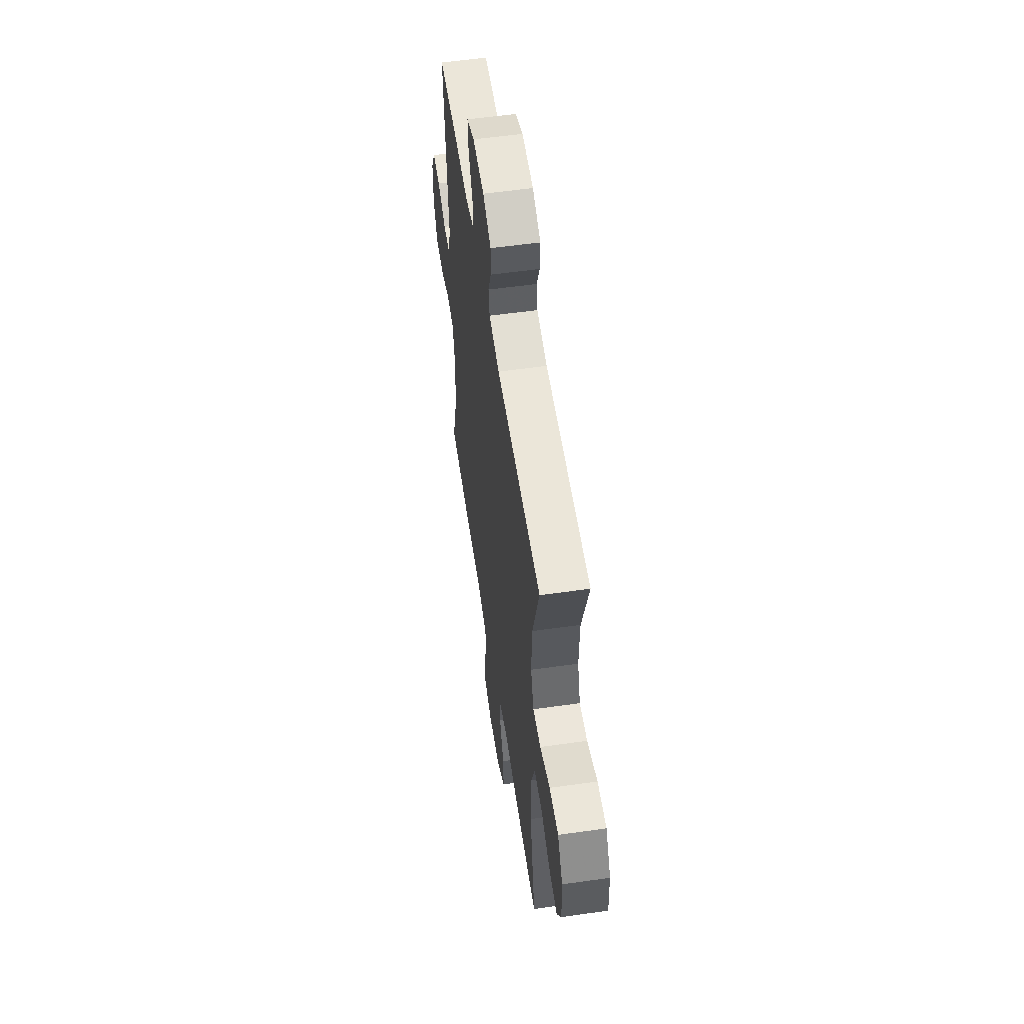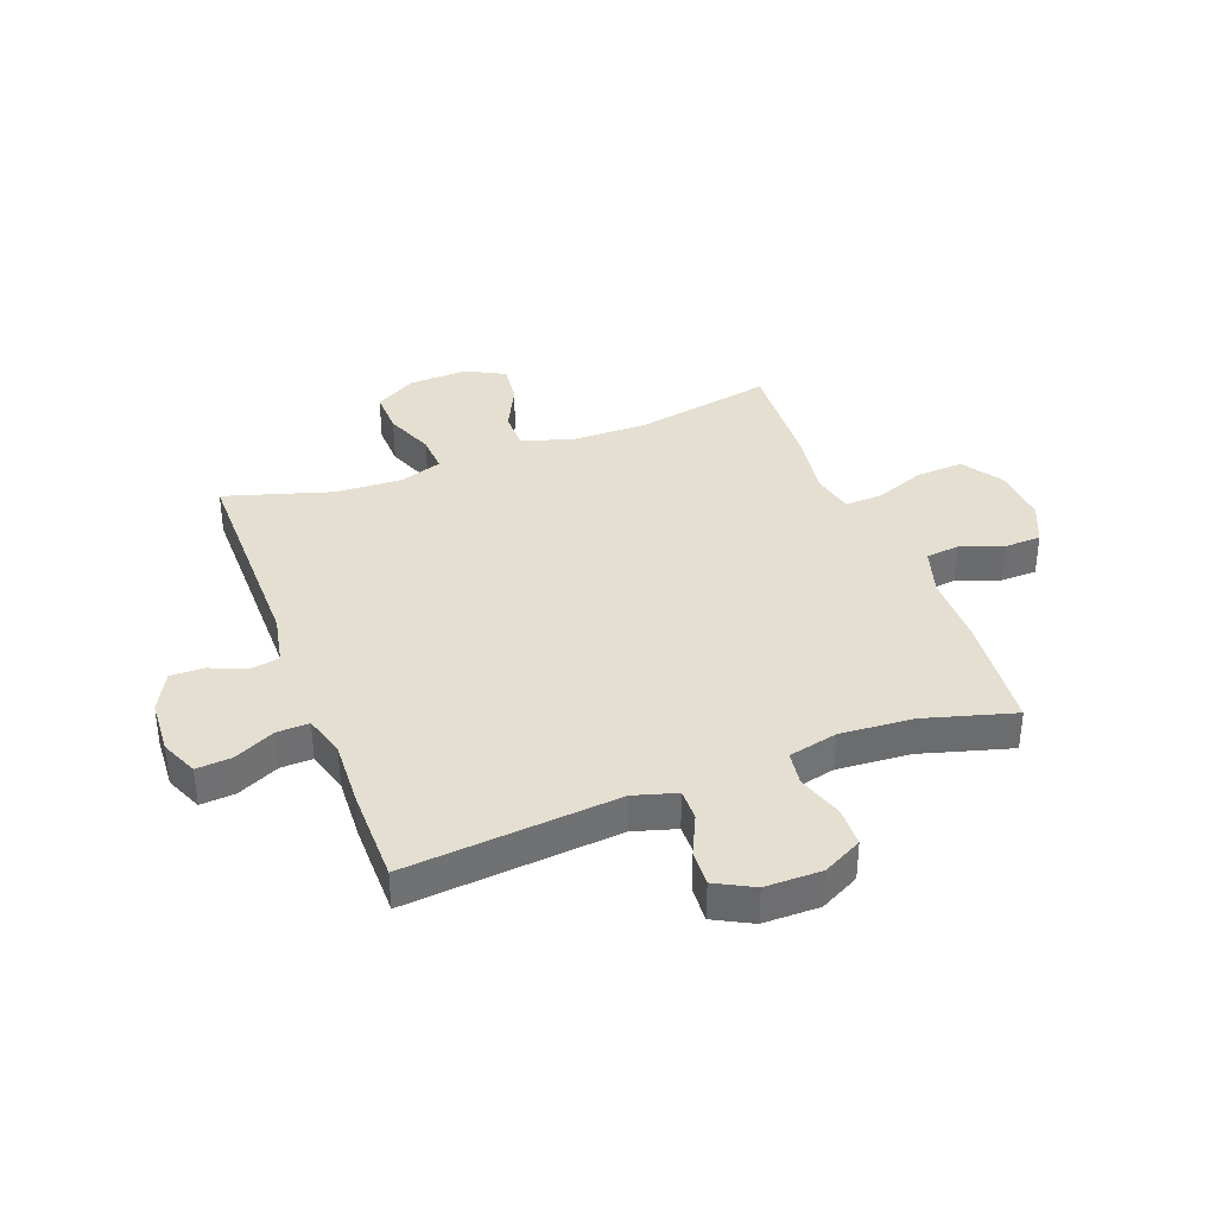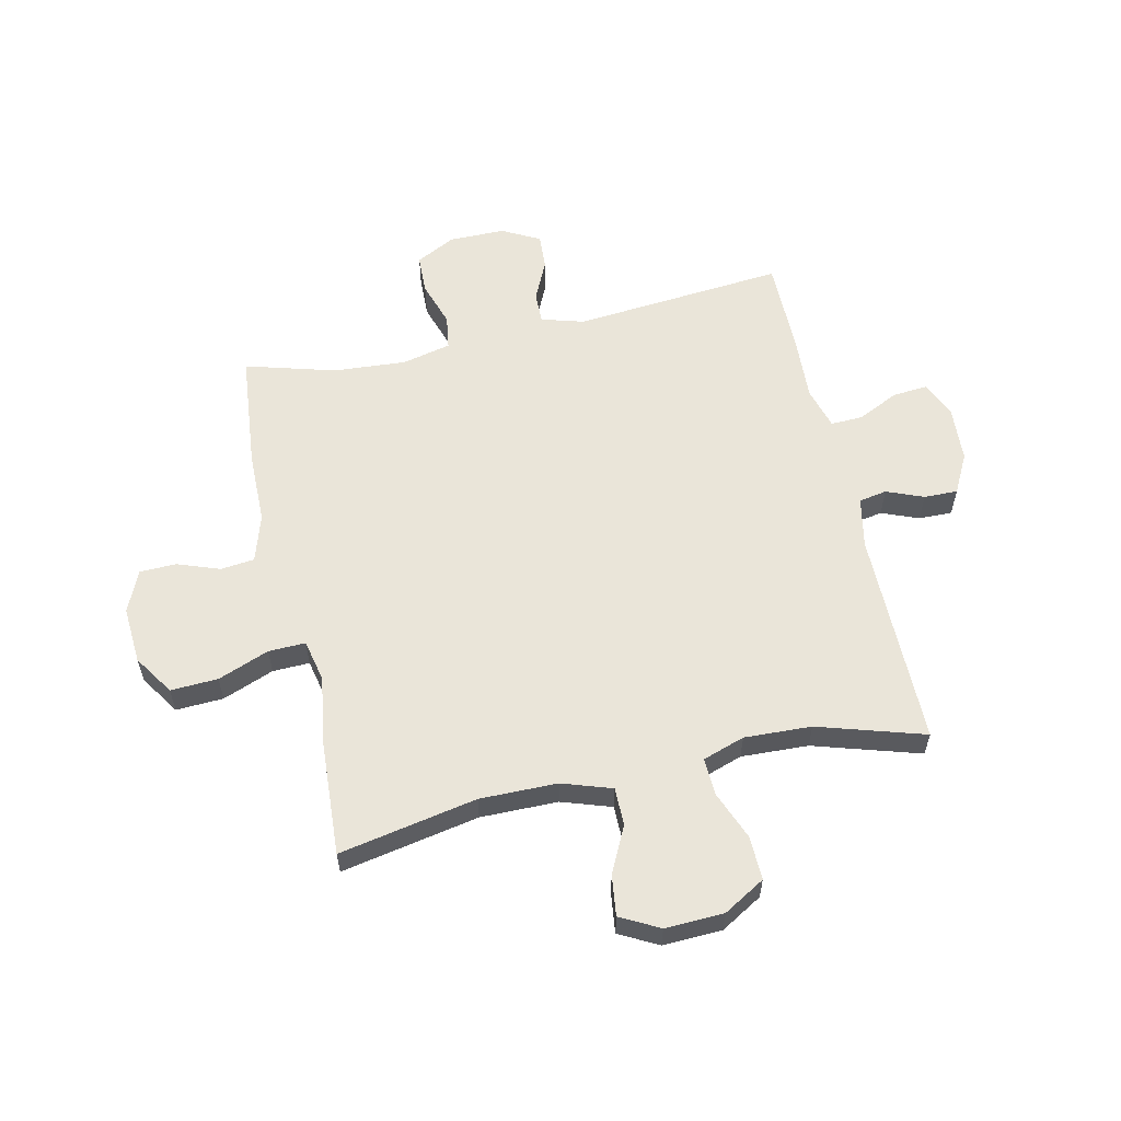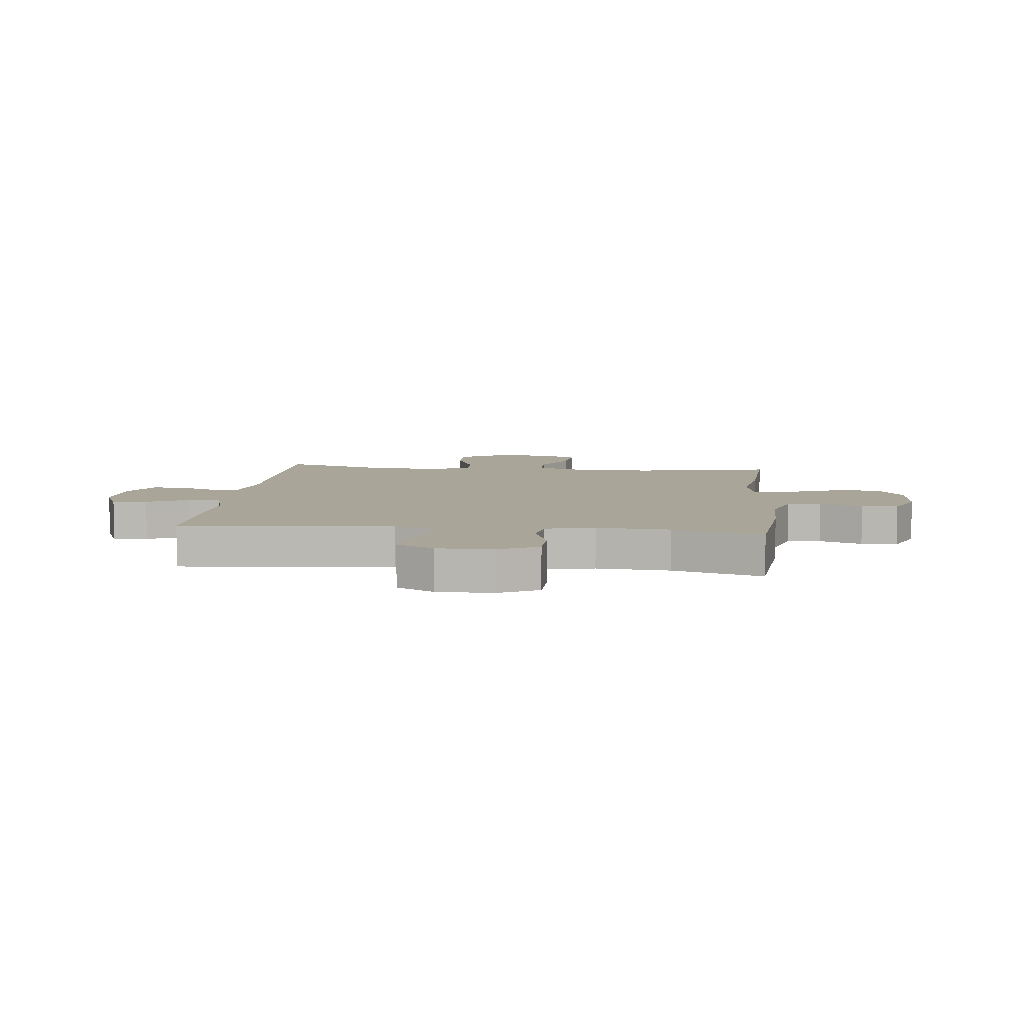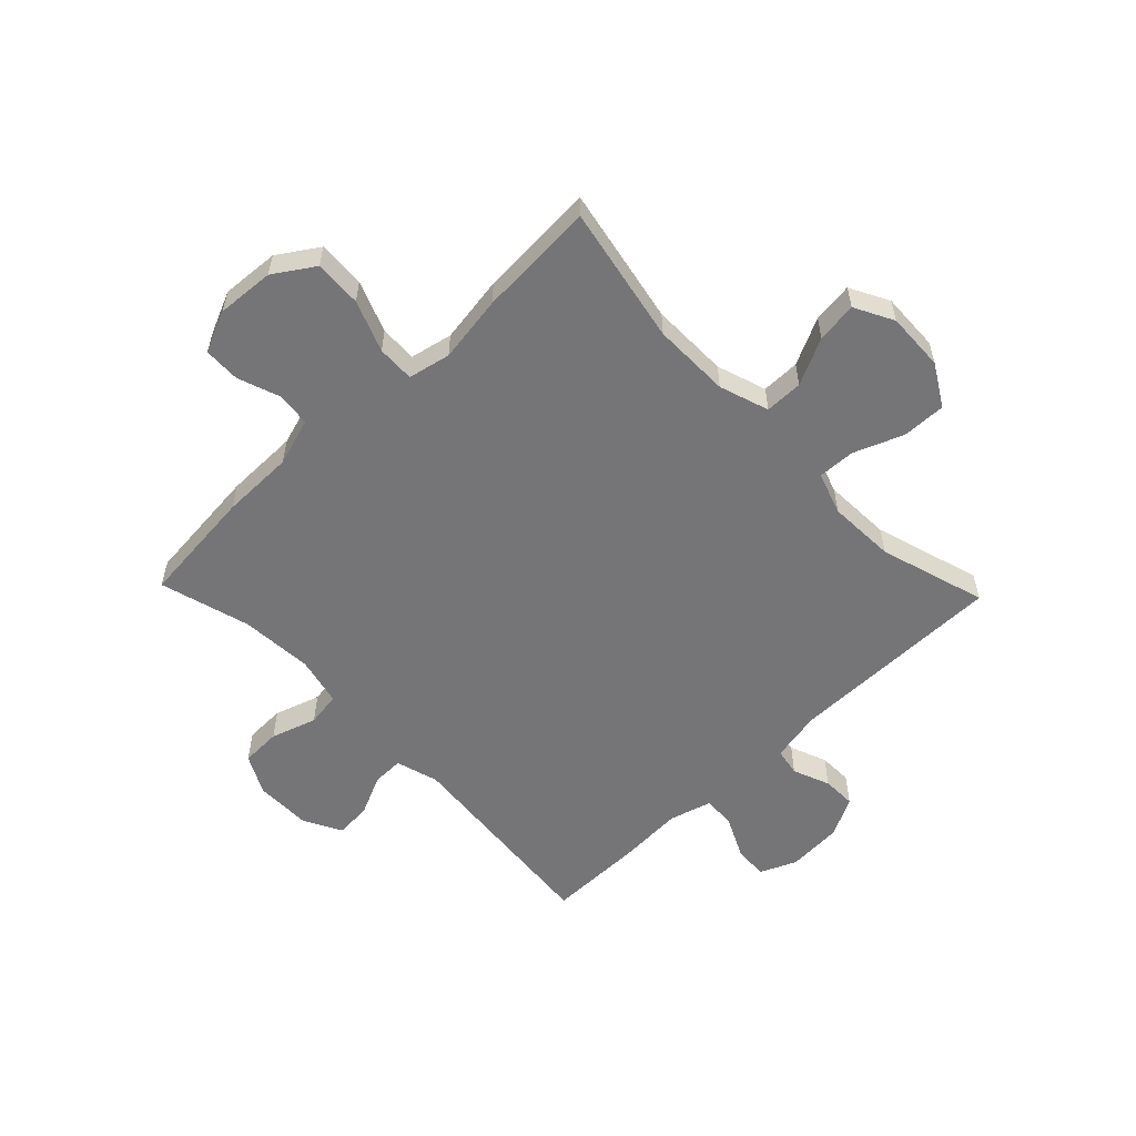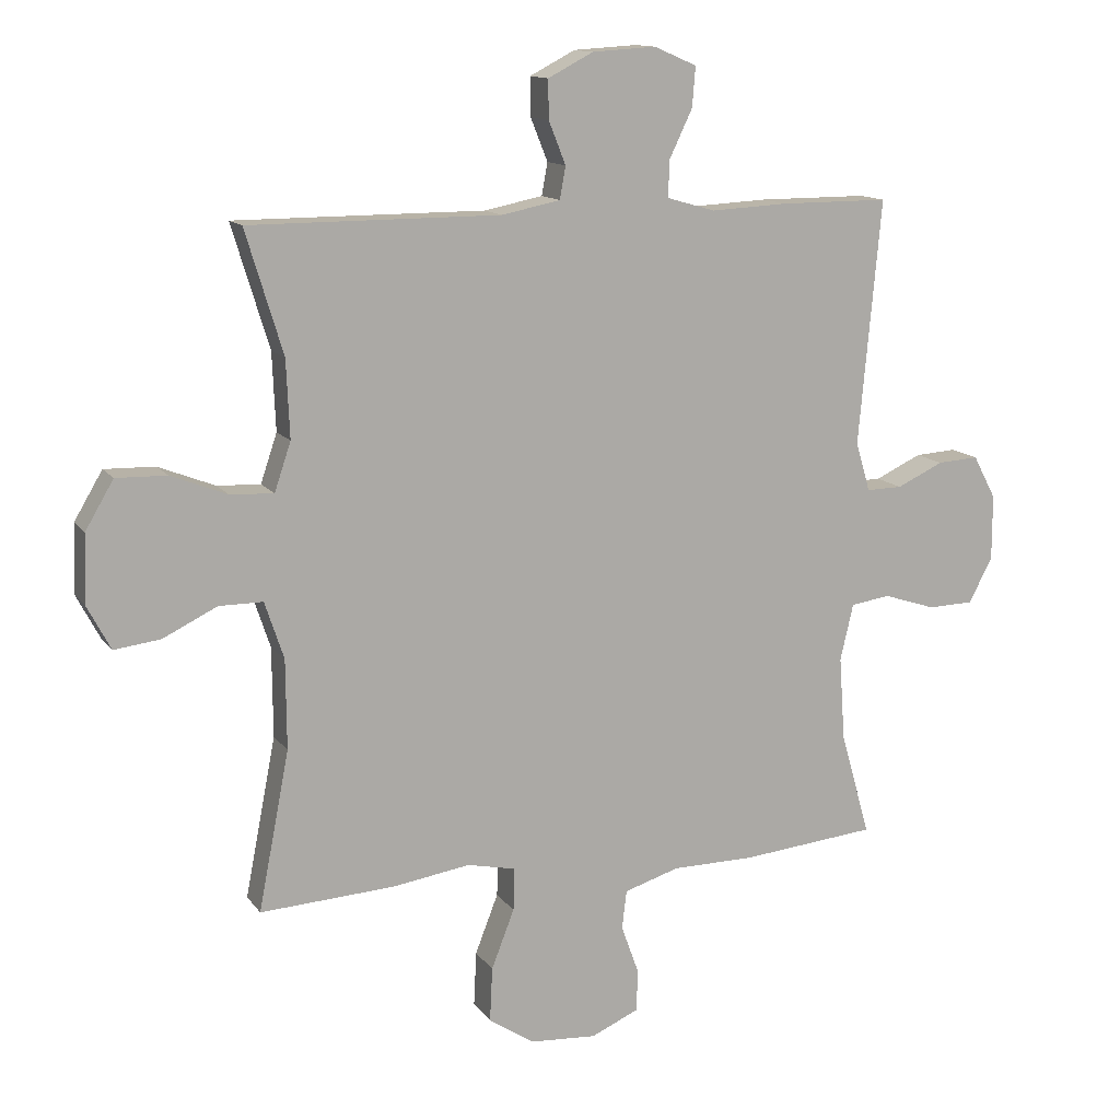
<metadata>
{"format":"obj","ext":"obj","renderer":"f3d","projection":"perspective","resolution":1024,"background":"white","views":[{"elev":56.1,"azim":-98.5,"up":"+Z"},{"elev":36.8,"azim":69.3,"up":"+Y"},{"elev":58.3,"azim":-102.5,"up":"+Y"},{"elev":7.4,"azim":96.1,"up":"+Y"},{"elev":-56.6,"azim":-136.1,"up":"+Y"},{"elev":12.9,"azim":-22.2,"up":"+Z"}]}
</metadata>
<code>
v -0.5 0.07 -0.5
v -0.453 0.07 -0.258
v -0.454 0.07 -0.122
v -0.483 0.07 -0.035
v -0.55 0.07 -0.035
v -0.632 0.07 -0.075
v -0.703 0.07 -0.084
v -0.739 0.07 -0.016
v -0.735 0.07 0.087
v -0.692 0.07 0.16
v -0.615 0.07 0.158
v -0.529 0.07 0.124
v -0.463 0.07 0.121
v -0.438 0.07 0.195
v -0.443 0.07 0.313
v -0.5 0.07 0.5
v -0.117 0.07 0.5
v -0.028 0.07 0.518
v -0.019 0.07 0.567
v -0.045 0.07 0.632
v -0.046 0.07 0.691
v 0.023 0.07 0.727
v 0.12 0.07 0.733
v 0.185 0.07 0.705
v 0.18 0.07 0.644
v 0.145 0.07 0.571
v 0.143 0.07 0.515
v 0.217 0.07 0.494
v 0.334 0.07 0.5
v 0.5 0.07 0.5
v 0.466 0.07 0.128
v 0.488 0.07 0.053
v 0.543 0.07 0.054
v 0.614 0.07 0.087
v 0.677 0.07 0.091
v 0.712 0.07 0.025
v 0.712 0.07 -0.074
v 0.676 0.07 -0.143
v 0.606 0.07 -0.145
v 0.526 0.07 -0.119
v 0.466 0.07 -0.128
v 0.446 0.07 -0.214
v 0.455 0.07 -0.342
v 0.5 0.07 -0.5
v 0.294 0.07 -0.52
v 0.167 0.07 -0.521
v 0.083 0.07 -0.547
v 0.076 0.07 -0.606
v 0.103 0.07 -0.681
v 0.101 0.07 -0.745
v 0.028 0.07 -0.777
v -0.073 0.07 -0.77
v -0.143 0.07 -0.724
v -0.139 0.07 -0.641
v -0.104 0.07 -0.551
v -0.102 0.07 -0.486
v -0.176 0.07 -0.47
v -0.294 0.07 -0.488
v -0.5 0 -0.5
v -0.453 0 -0.258
v -0.454 0 -0.122
v -0.483 0 -0.035
v -0.55 0 -0.035
v -0.632 0 -0.075
v -0.703 0 -0.084
v -0.739 0 -0.016
v -0.735 0 0.087
v -0.692 0 0.16
v -0.615 0 0.158
v -0.529 0 0.124
v -0.463 0 0.121
v -0.438 0 0.195
v -0.443 0 0.313
v -0.5 0 0.5
v -0.117 0 0.5
v -0.028 0 0.518
v -0.019 0 0.567
v -0.045 0 0.632
v -0.046 0 0.691
v 0.023 0 0.727
v 0.12 0 0.733
v 0.185 0 0.705
v 0.18 0 0.644
v 0.145 0 0.571
v 0.143 0 0.515
v 0.217 0 0.494
v 0.334 0 0.5
v 0.5 0 0.5
v 0.466 0 0.128
v 0.488 0 0.053
v 0.543 0 0.054
v 0.614 0 0.087
v 0.677 0 0.091
v 0.712 0 0.025
v 0.712 0 -0.074
v 0.676 0 -0.143
v 0.606 0 -0.145
v 0.526 0 -0.119
v 0.466 0 -0.128
v 0.446 0 -0.214
v 0.455 0 -0.342
v 0.5 0 -0.5
v 0.294 0 -0.52
v 0.167 0 -0.521
v 0.083 0 -0.547
v 0.076 0 -0.606
v 0.103 0 -0.681
v 0.101 0 -0.745
v 0.028 0 -0.777
v -0.073 0 -0.77
v -0.143 0 -0.724
v -0.139 0 -0.641
v -0.104 0 -0.551
v -0.102 0 -0.486
v -0.176 0 -0.47
v -0.294 0 -0.488
f 57 58 1 2
f 56 57 2 3
f 53 54 55
f 52 53 55
f 51 52 55
f 50 51 55
f 49 50 55
f 48 49 55
f 47 48 55 56
f 56 3 4
f 47 56 4
f 46 47 4
f 45 46 4
f 44 45 4
f 43 44 4
f 38 39 40
f 37 38 40
f 36 37 40
f 35 36 40
f 34 35 40
f 33 34 40
f 32 33 40 41
f 31 32 41 42
f 28 29 30 31
f 27 28 31 42
f 24 25 26
f 23 24 26
f 22 23 26
f 21 22 26
f 20 21 26
f 19 20 26
f 18 19 26 27
f 42 43 4
f 27 42 4
f 18 27 4
f 17 18 4
f 10 11 12
f 9 10 12
f 8 9 12
f 7 8 12
f 6 7 12
f 5 6 12
f 5 12 13
f 4 5 13
f 17 4 13 14
f 15 16 17
f 14 15 17
f 60 59 116 115
f 61 60 115 114
f 113 112 111
f 113 111 110
f 113 110 109
f 113 109 108
f 113 108 107
f 113 107 106
f 114 113 106 105
f 62 61 114
f 62 114 105
f 62 105 104
f 62 104 103
f 62 103 102
f 62 102 101
f 98 97 96
f 98 96 95
f 98 95 94
f 98 94 93
f 98 93 92
f 98 92 91
f 99 98 91 90
f 100 99 90 89
f 89 88 87 86
f 100 89 86 85
f 84 83 82
f 84 82 81
f 84 81 80
f 84 80 79
f 84 79 78
f 84 78 77
f 85 84 77 76
f 62 101 100
f 62 100 85
f 62 85 76
f 62 76 75
f 70 69 68
f 70 68 67
f 70 67 66
f 70 66 65
f 70 65 64
f 70 64 63
f 71 70 63
f 71 63 62
f 72 71 62 75
f 75 74 73
f 75 73 72
f 1 59 60 2
f 2 60 61 3
f 3 61 62 4
f 4 62 63 5
f 5 63 64 6
f 6 64 65 7
f 7 65 66 8
f 8 66 67 9
f 9 67 68 10
f 10 68 69 11
f 11 69 70 12
f 12 70 71 13
f 13 71 72 14
f 14 72 73 15
f 15 73 74 16
f 16 74 75 17
f 17 75 76 18
f 18 76 77 19
f 19 77 78 20
f 20 78 79 21
f 21 79 80 22
f 22 80 81 23
f 23 81 82 24
f 24 82 83 25
f 25 83 84 26
f 26 84 85 27
f 27 85 86 28
f 28 86 87 29
f 29 87 88 30
f 30 88 89 31
f 31 89 90 32
f 32 90 91 33
f 33 91 92 34
f 34 92 93 35
f 35 93 94 36
f 36 94 95 37
f 37 95 96 38
f 38 96 97 39
f 39 97 98 40
f 40 98 99 41
f 41 99 100 42
f 42 100 101 43
f 43 101 102 44
f 44 102 103 45
f 45 103 104 46
f 46 104 105 47
f 47 105 106 48
f 48 106 107 49
f 49 107 108 50
f 50 108 109 51
f 51 109 110 52
f 52 110 111 53
f 53 111 112 54
f 54 112 113 55
f 55 113 114 56
f 56 114 115 57
f 57 115 116 58
f 58 116 59 1

</code>
